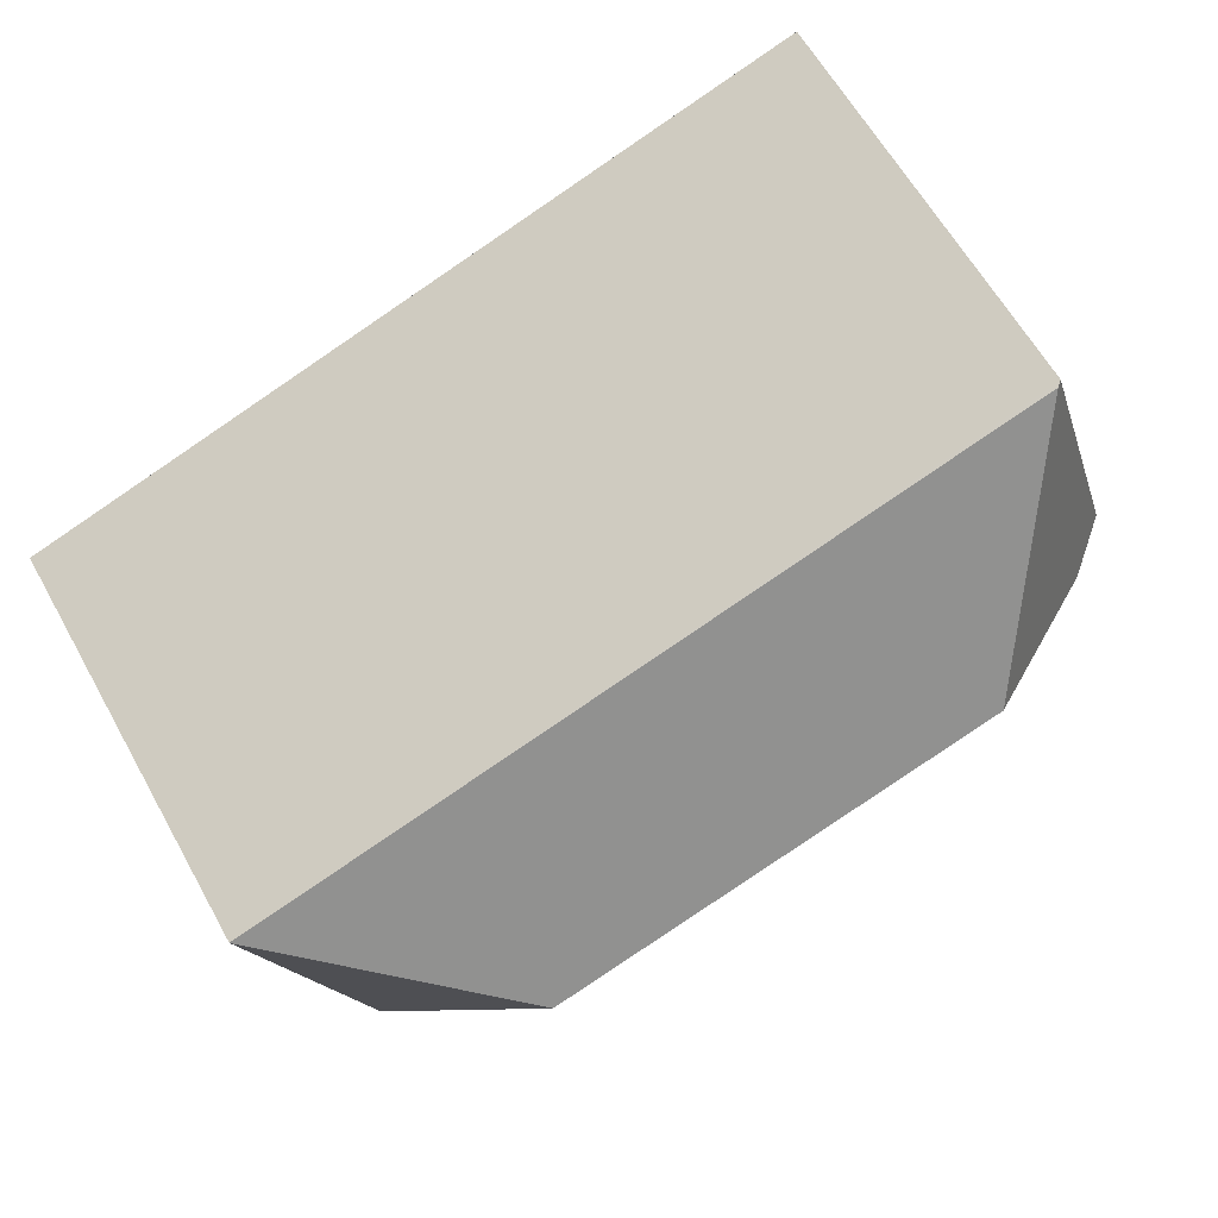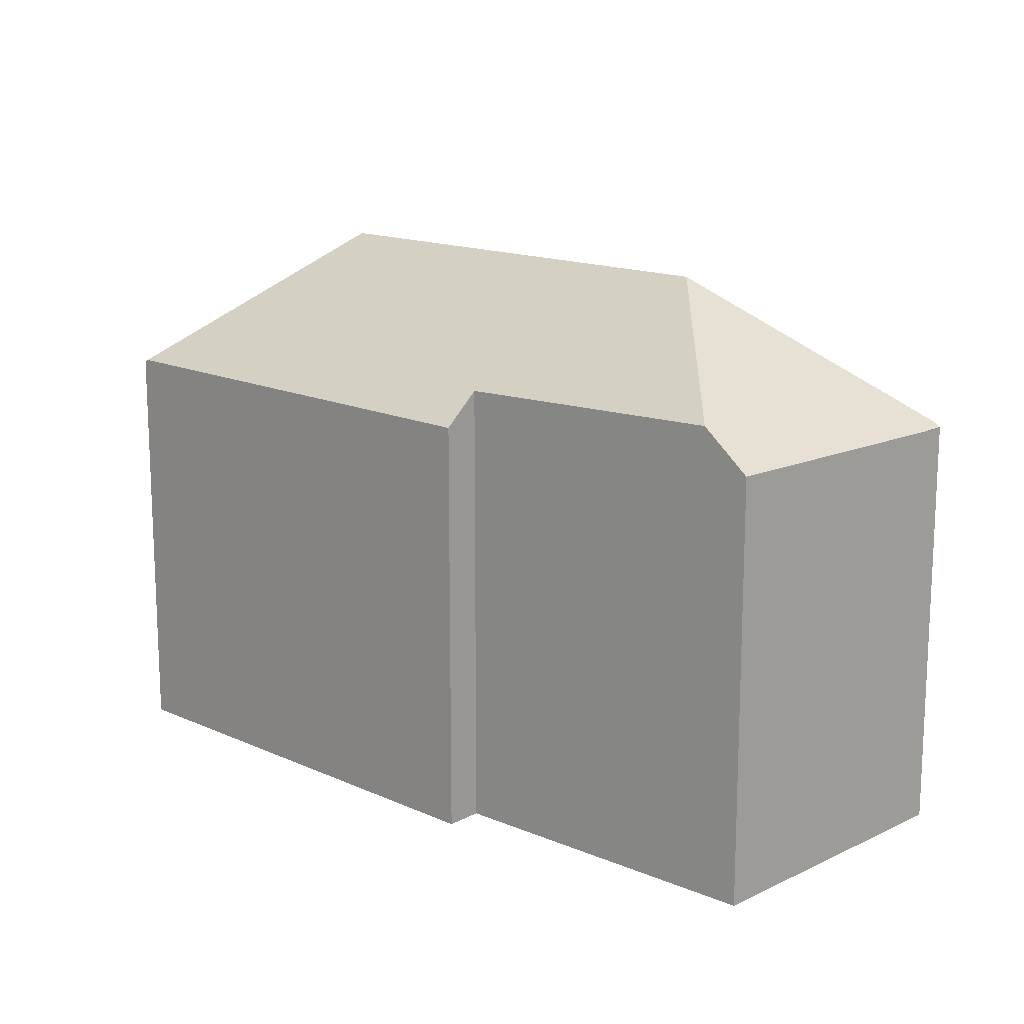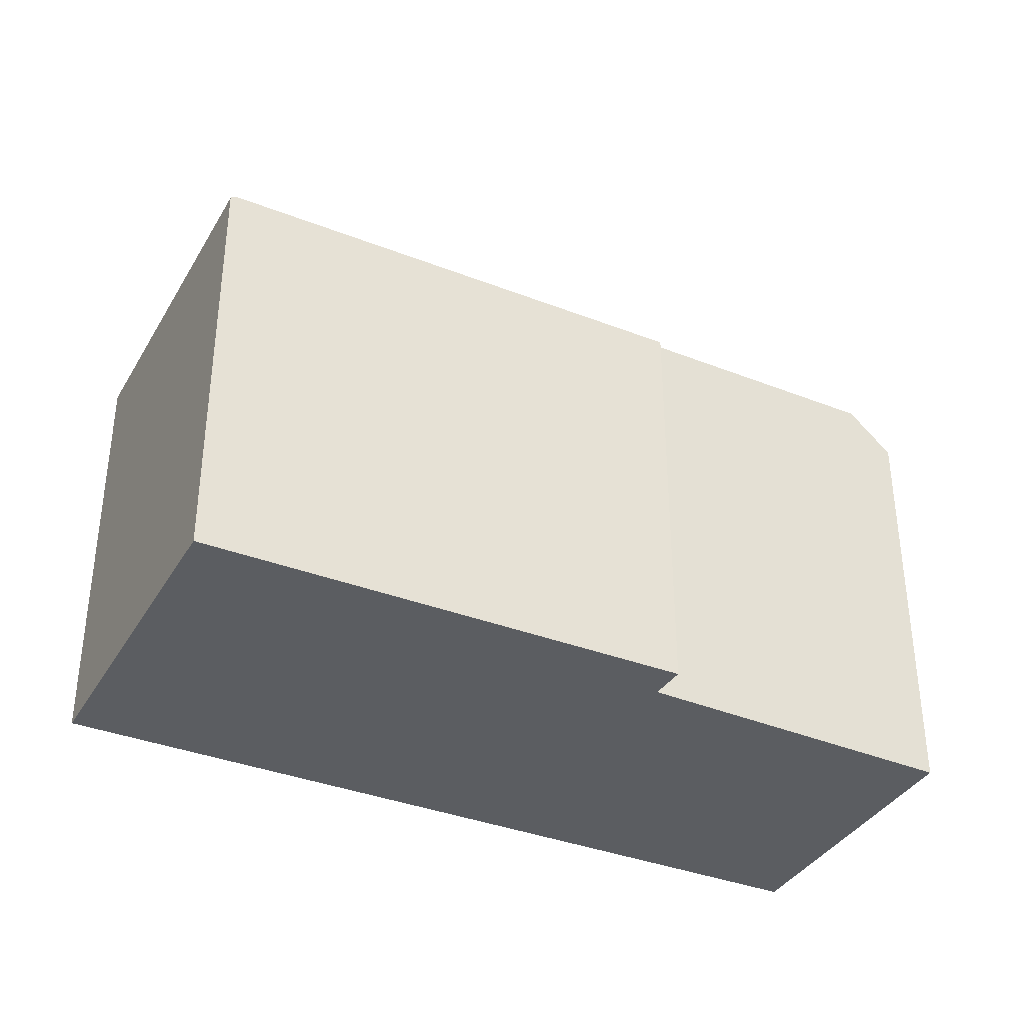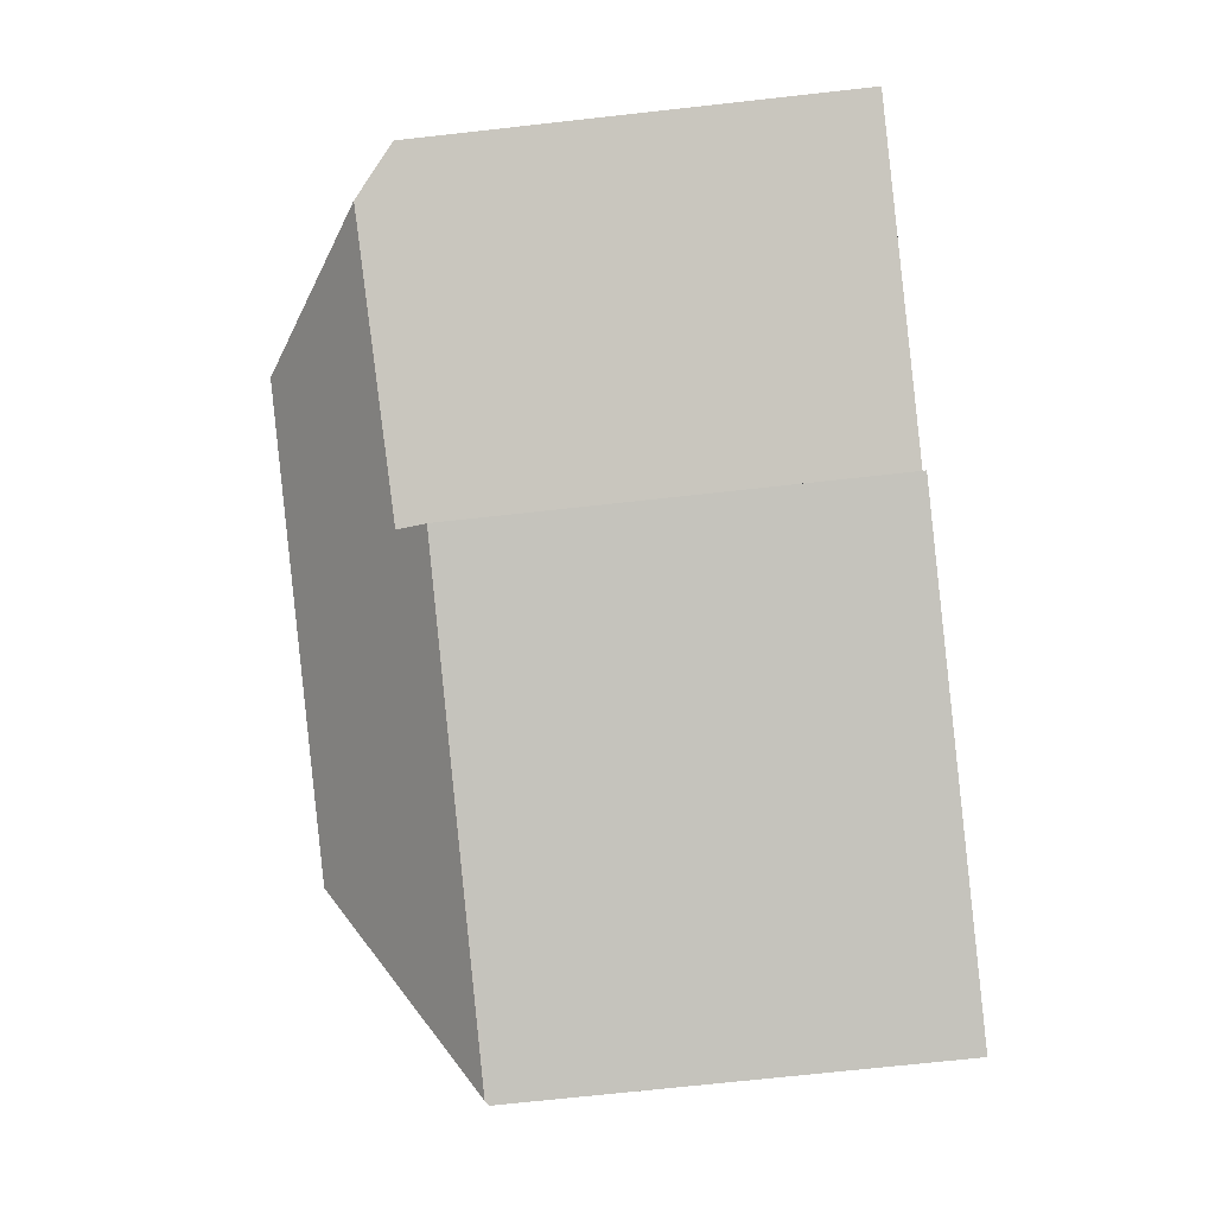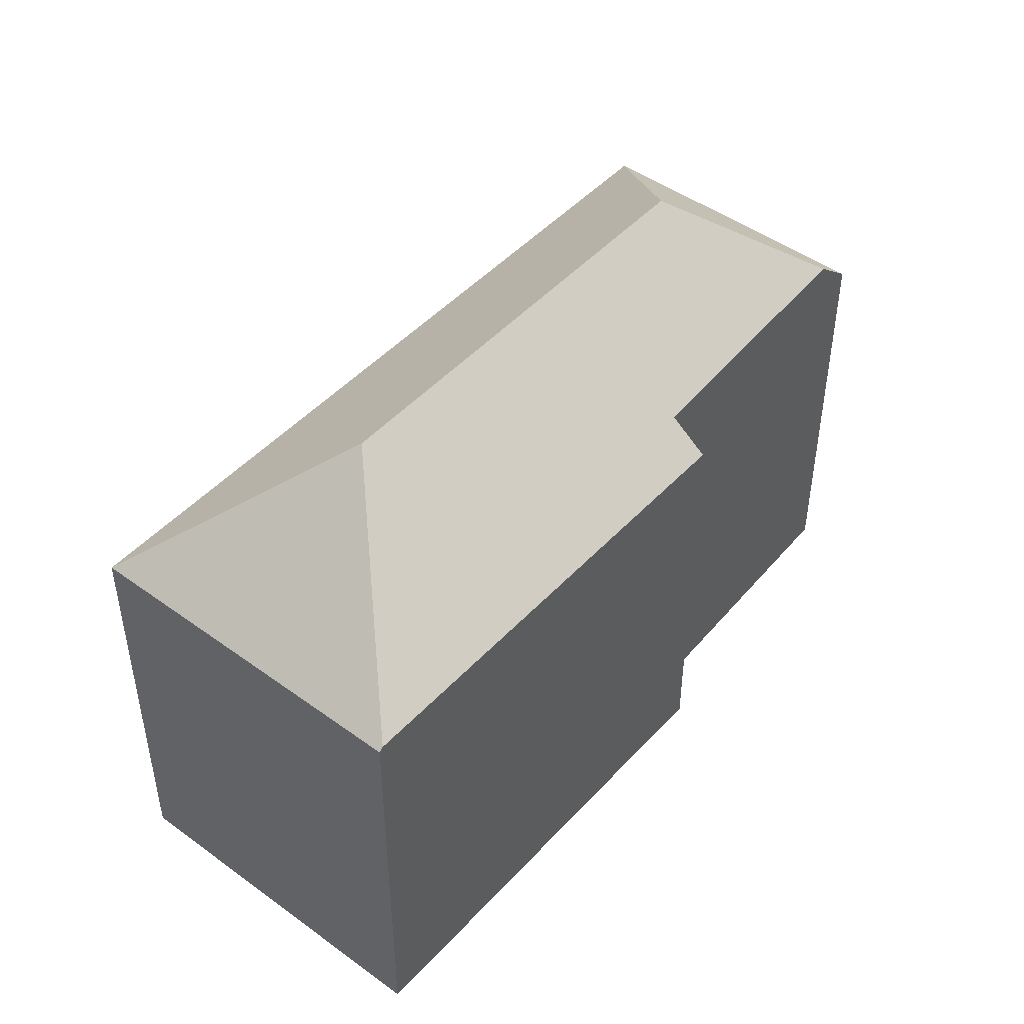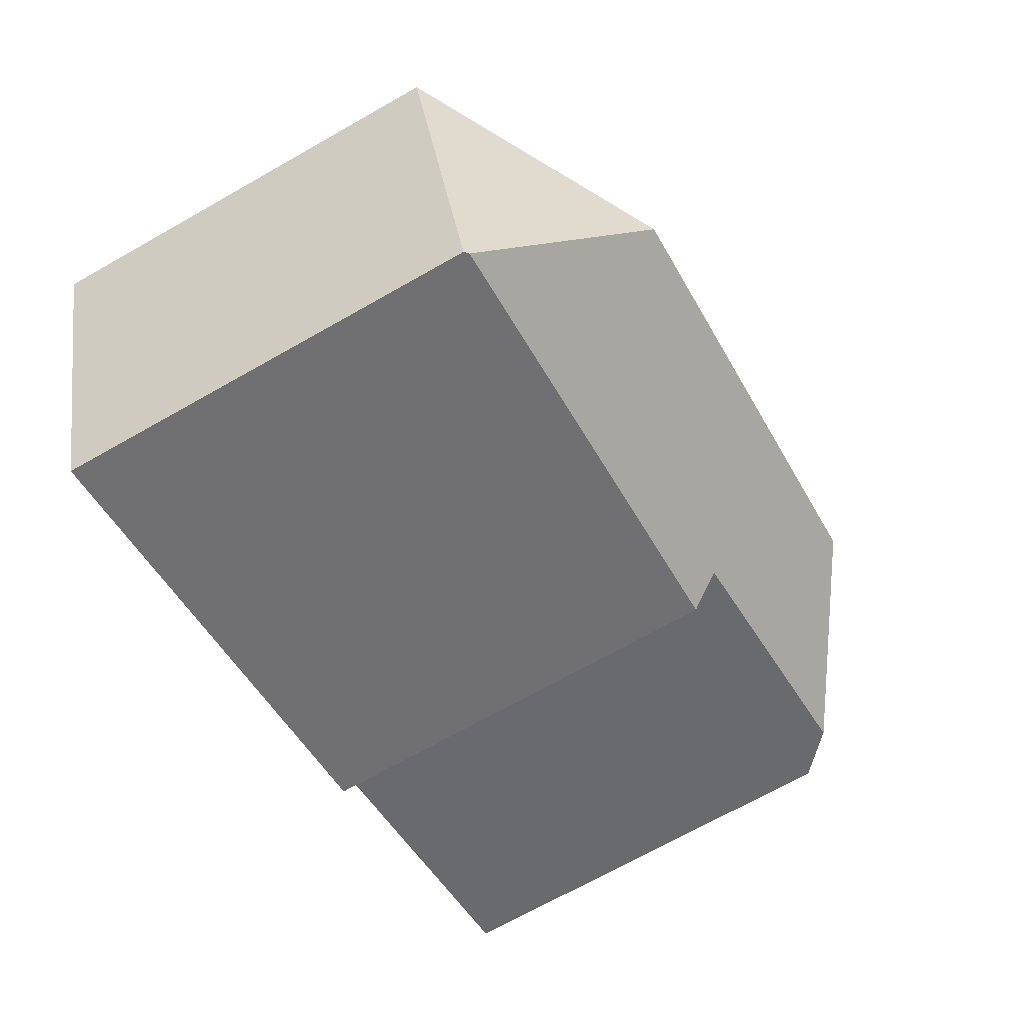
<metadata>
{"format":"obj","ext":"obj","renderer":"f3d","projection":"perspective","resolution":1024,"background":"white","views":[{"elev":62.4,"azim":150.8,"up":"+Z"},{"elev":15.0,"azim":-118.0,"up":"+Y"},{"elev":-36.2,"azim":171.4,"up":"+Y"},{"elev":-71.2,"azim":-83.7,"up":"+Z"},{"elev":46.7,"azim":147.9,"up":"+Y"},{"elev":-70.4,"azim":119.5,"up":"+Z"}]}
</metadata>
<code>
v  1.994 8.645 6.013
v  1.692 8.562 5.418
v  1.899 8.562 6.044
v  4.323 11.68 1.364
v  0 8.643 5.292e-16
v  0.923 9.455 -0.339
v  13.46 11.68 -1.686
v  18.1 8.645 0.638
v  15.82 8.645 -6.247
v  15.73 8.72 -6.219
v  6.164 8.665 -3.095
v  6.436 9.311 -2.362
v  15.82 3.825e-16 -6.247
v  6.164 1.895e-16 -3.095
v  15.73 3.808e-16 -6.219
v  6.436 1.446e-16 -2.362
v  0 0 0
v  0.923 2.076e-17 -0.339
v  1.888 8.553 6.048
v  1.888 -3.703e-16 6.048
v  1.692 -3.318e-16 5.418
v  1.899 -3.701e-16 6.044
v  18.1 -3.907e-17 0.638
v  1.994 -3.682e-16 6.013
g defaultobject
f 1 2 3
f 2 1 4
f 2 4 5
f 5 4 6
f 7 1 8
f 1 7 4
f 9 7 8
f 7 9 10
f 11 7 10
f 7 11 12
f 7 12 4
f 4 12 6
f 9 11 10
f 11 9 13
f 11 13 14
f 14 13 15
f 16 6 12
f 6 16 5
f 5 16 17
f 17 16 18
f 11 16 12
f 16 11 14
f 17 2 5
f 2 17 19
f 19 17 20
f 20 17 21
f 19 22 3
f 22 19 20
f 3 8 1
f 8 3 22
f 8 22 23
f 23 22 24
f 23 9 8
f 9 23 13
f 21 22 20
f 22 21 24
f 24 21 23
f 23 21 17
f 23 17 18
f 23 18 16
f 23 16 14
f 23 14 15
f 23 15 13

</code>
